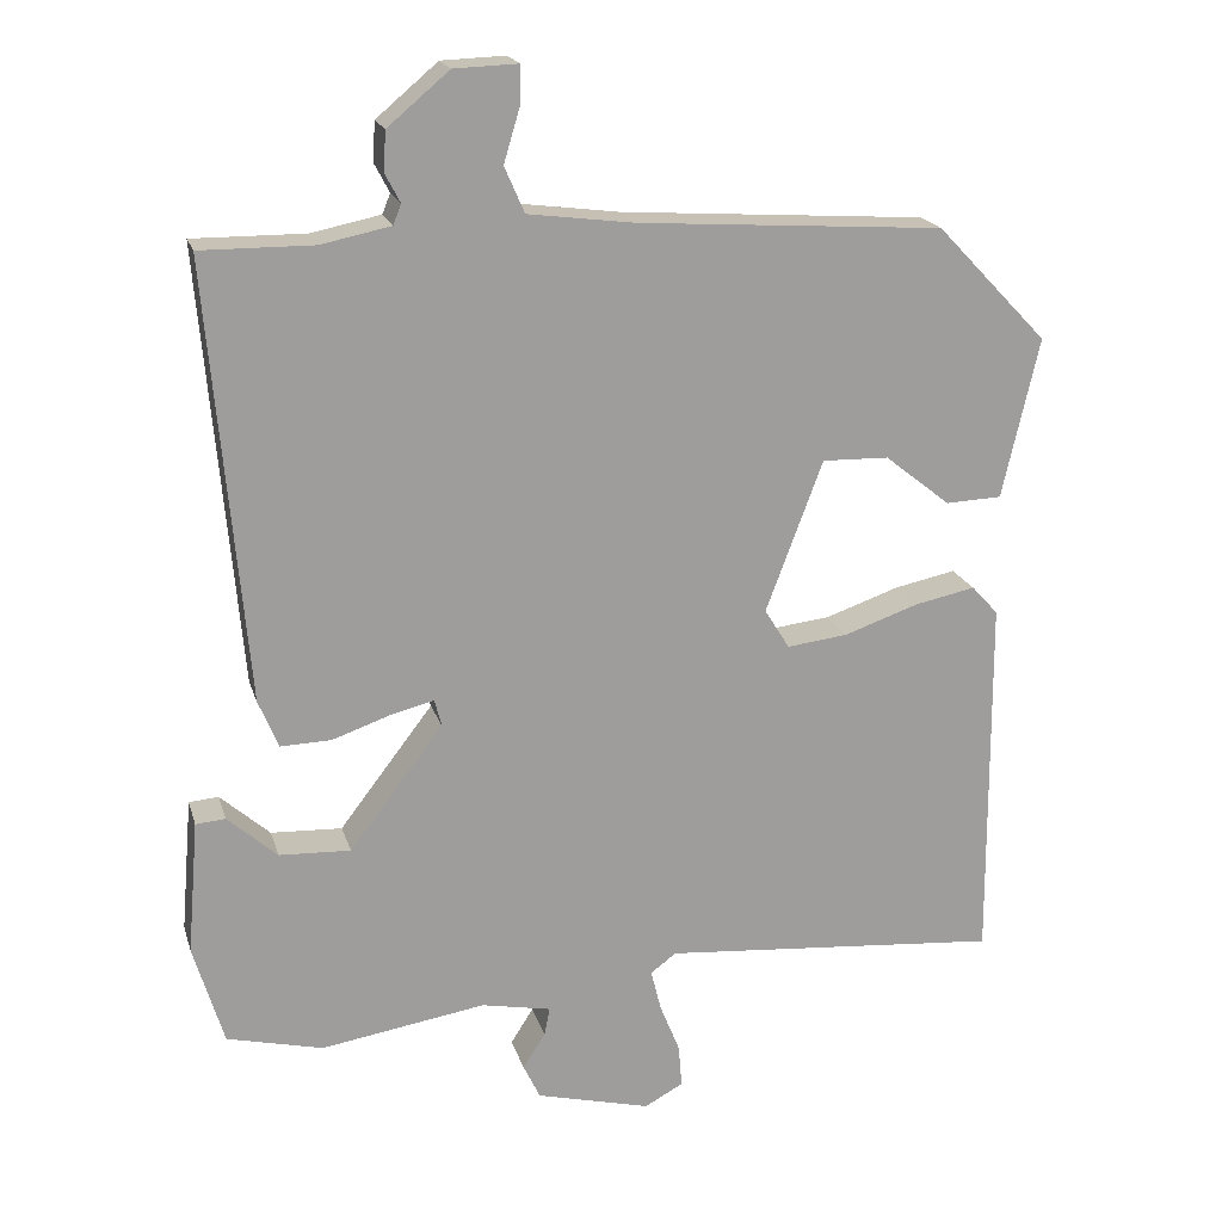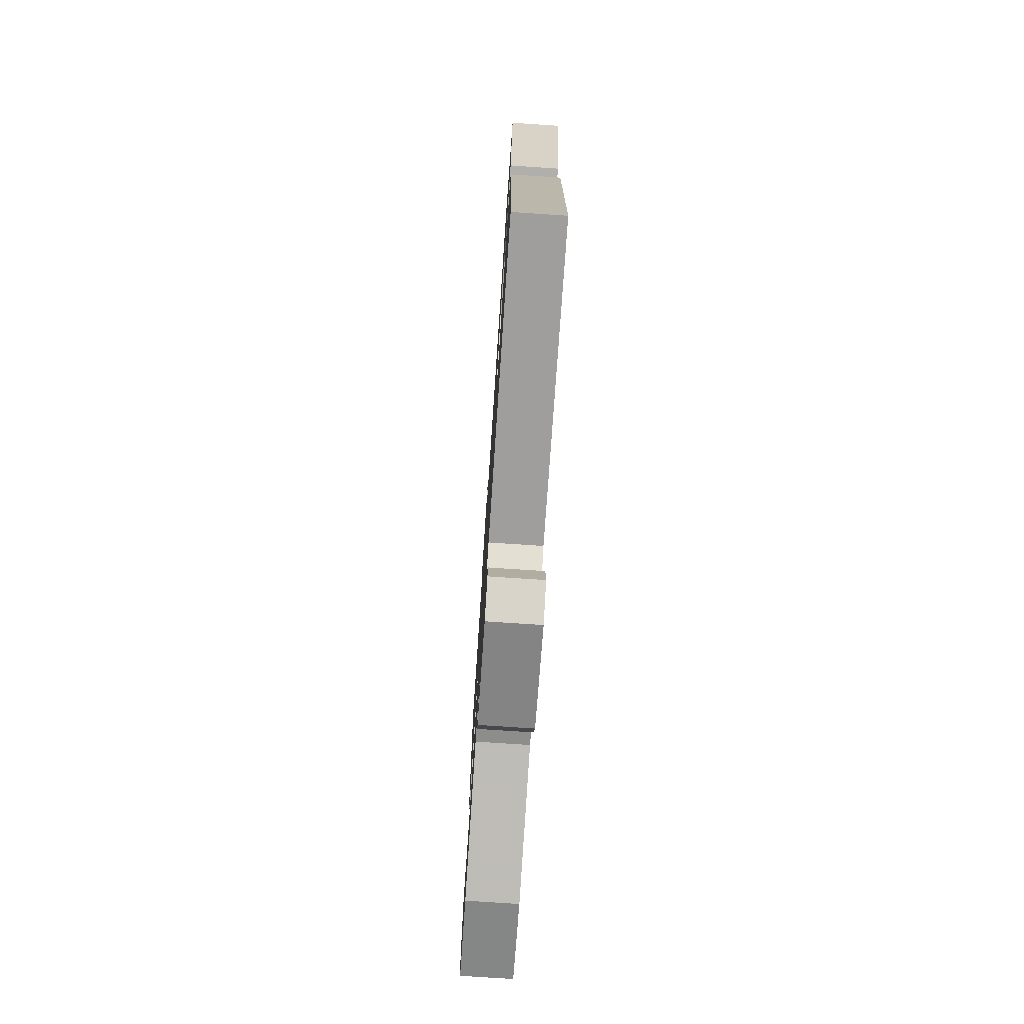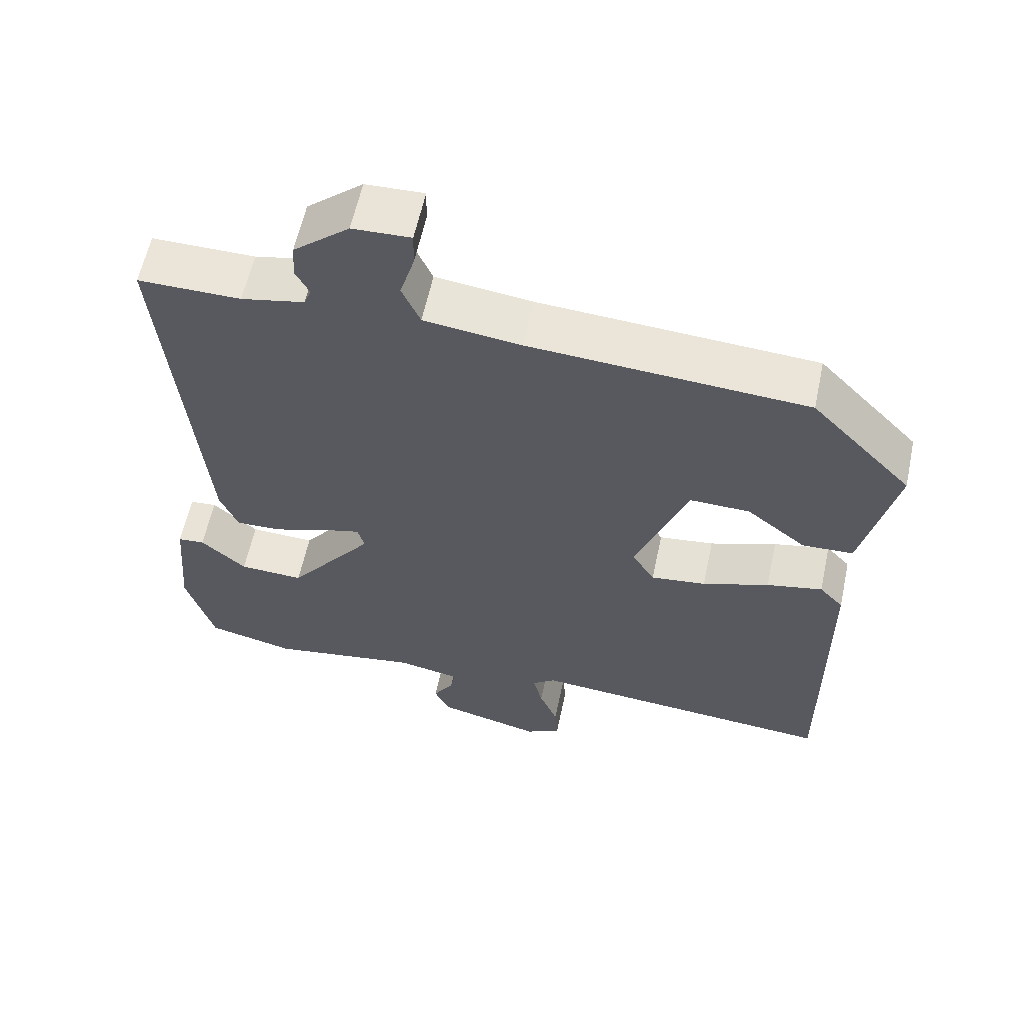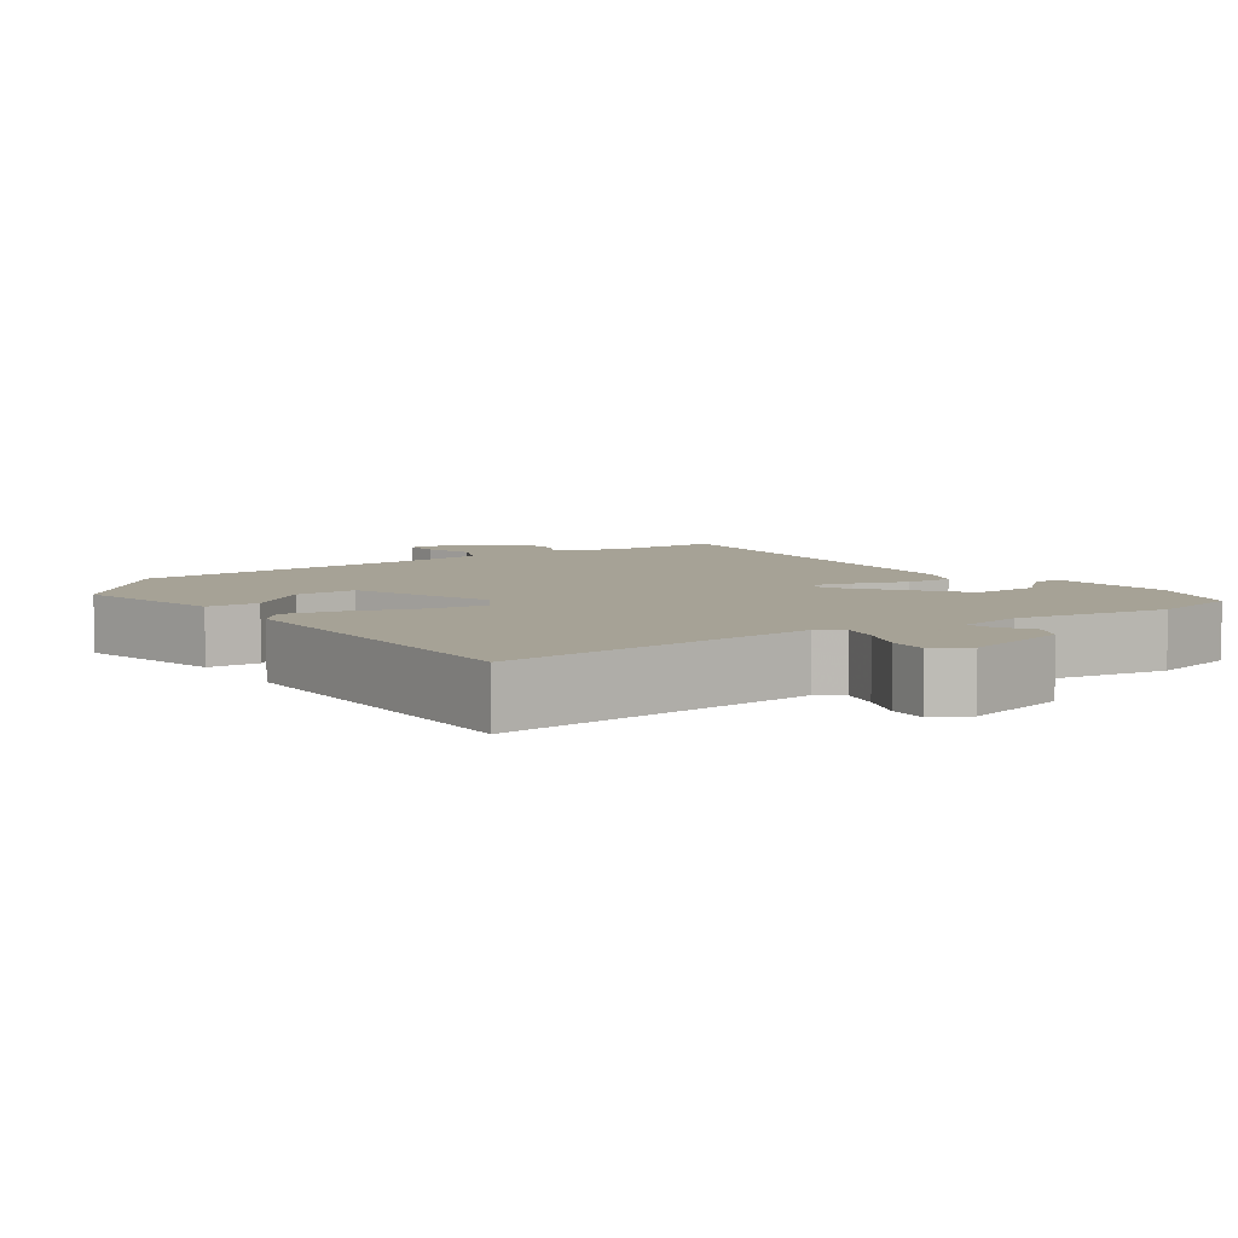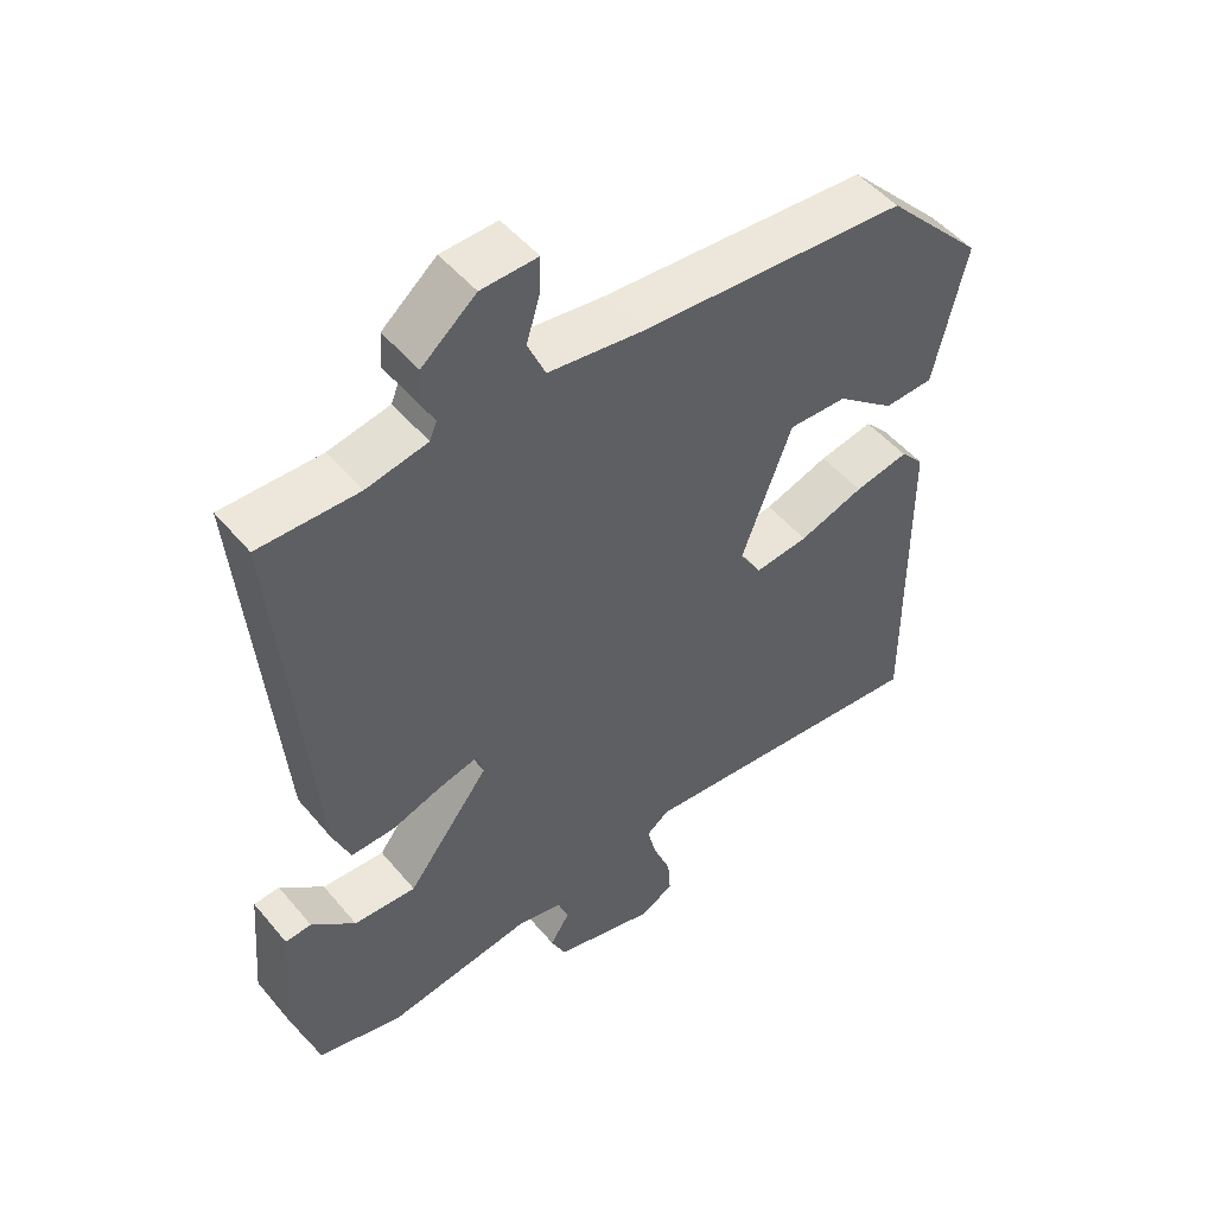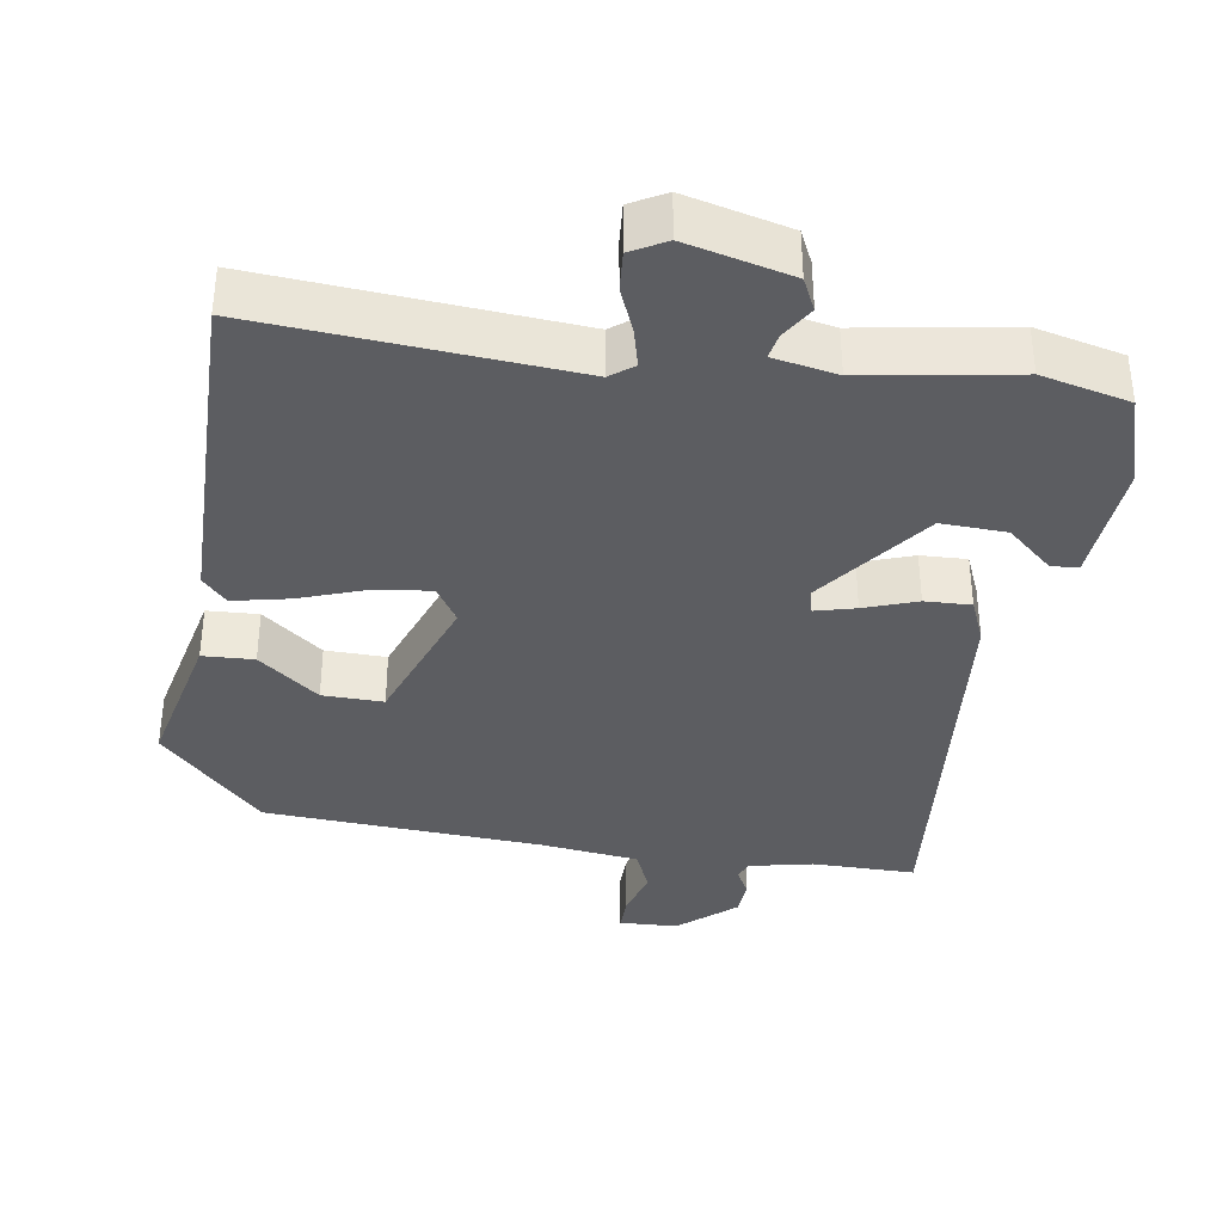
<metadata>
{"format":"obj","ext":"obj","renderer":"f3d","projection":"perspective","resolution":1024,"background":"white","views":[{"elev":19.1,"azim":-14.7,"up":"+Z"},{"elev":-75.6,"azim":86.2,"up":"+Z"},{"elev":59.7,"azim":12.0,"up":"+Z"},{"elev":6.3,"azim":144.8,"up":"+Y"},{"elev":49.9,"azim":-38.2,"up":"+Z"},{"elev":-37.0,"azim":171.4,"up":"+Y"}]}
</metadata>
<code>
v -0.388 0.07 -0.527
v -0.508 0.07 -0.498
v -0.546 0.07 -0.372
v -0.532 0.07 -0.205
v -0.495 0.07 -0.202
v -0.433 0.07 -0.257
v -0.344 0.07 -0.261
v -0.227 0.07 -0.108
v -0.236 0.07 -0.074
v -0.291 0.07 -0.088
v -0.363 0.07 -0.113
v -0.426 0.07 -0.115
v -0.451 0.07 -0.055
v -0.499 0.07 0.493
v -0.358 0.07 0.492
v -0.271 0.07 0.51
v -0.261 0.07 0.535
v -0.28 0.07 0.571
v -0.277 0.07 0.62
v -0.2 0.07 0.685
v -0.12 0.07 0.688
v -0.121 0.07 0.64
v -0.141 0.07 0.573
v -0.116 0.07 0.516
v 0.017 0.07 0.499
v 0.398 0.07 0.474
v 0.537 0.07 0.329
v 0.491 0.07 0.129
v 0.421 0.07 0.126
v 0.339 0.07 0.191
v 0.256 0.07 0.193
v 0.185 0.07 0.004
v 0.216 0.07 -0.046
v 0.292 0.07 -0.037
v 0.384 0.07 -0.005
v 0.461 0.07 0.011
v 0.494 0.07 -0.025
v 0.497 0.07 -0.488
v 0.072 0.07 -0.453
v 0.04 0.07 -0.477
v 0.053 0.07 -0.529
v 0.078 0.07 -0.591
v 0.082 0.07 -0.644
v 0.034 0.07 -0.67
v -0.109 0.07 -0.634
v -0.13 0.07 -0.59
v -0.102 0.07 -0.546
v -0.095 0.07 -0.511
v -0.182 0.07 -0.494
v -0.388 0 -0.527
v -0.508 0 -0.498
v -0.546 0 -0.372
v -0.532 0 -0.205
v -0.495 0 -0.202
v -0.433 0 -0.257
v -0.344 0 -0.261
v -0.227 0 -0.108
v -0.236 0 -0.074
v -0.291 0 -0.088
v -0.363 0 -0.113
v -0.426 0 -0.115
v -0.451 0 -0.055
v -0.499 0 0.493
v -0.358 0 0.492
v -0.271 0 0.51
v -0.261 0 0.535
v -0.28 0 0.571
v -0.277 0 0.62
v -0.2 0 0.685
v -0.12 0 0.688
v -0.121 0 0.64
v -0.141 0 0.573
v -0.116 0 0.516
v 0.017 0 0.499
v 0.398 0 0.474
v 0.537 0 0.329
v 0.491 0 0.129
v 0.421 0 0.126
v 0.339 0 0.191
v 0.256 0 0.193
v 0.185 0 0.004
v 0.216 0 -0.046
v 0.292 0 -0.037
v 0.384 0 -0.005
v 0.461 0 0.011
v 0.494 0 -0.025
v 0.497 0 -0.488
v 0.072 0 -0.453
v 0.04 0 -0.477
v 0.053 0 -0.529
v 0.078 0 -0.591
v 0.082 0 -0.644
v 0.034 0 -0.67
v -0.109 0 -0.634
v -0.13 0 -0.59
v -0.102 0 -0.546
v -0.095 0 -0.511
v -0.182 0 -0.494
f 44 45 46 47
f 44 47 48
f 41 42 43 44
f 40 41 44 48
f 39 40 48 49
f 37 38 39
f 34 35 36 37
f 33 34 37 39
f 32 33 39 49
f 27 28 29 30
f 25 26 27 30
f 24 25 30 31
f 20 21 22 23
f 20 23 24
f 17 18 19 20
f 16 17 20 24
f 15 16 24 31
f 10 11 12 13
f 9 10 13 14
f 3 4 5 6
f 3 6 7
f 2 3 7
f 1 2 7 8
f 32 49 1 8
f 31 32 8 9
f 9 14 15 31
f 96 95 94 93
f 97 96 93
f 93 92 91 90
f 97 93 90 89
f 98 97 89 88
f 88 87 86
f 86 85 84 83
f 88 86 83 82
f 98 88 82 81
f 79 78 77 76
f 79 76 75 74
f 80 79 74 73
f 72 71 70 69
f 73 72 69
f 69 68 67 66
f 73 69 66 65
f 80 73 65 64
f 62 61 60 59
f 63 62 59 58
f 55 54 53 52
f 56 55 52
f 56 52 51
f 57 56 51 50
f 57 50 98 81
f 58 57 81 80
f 80 64 63 58
f 1 50 51 2
f 2 51 52 3
f 3 52 53 4
f 4 53 54 5
f 5 54 55 6
f 6 55 56 7
f 7 56 57 8
f 8 57 58 9
f 9 58 59 10
f 10 59 60 11
f 11 60 61 12
f 12 61 62 13
f 13 62 63 14
f 14 63 64 15
f 15 64 65 16
f 16 65 66 17
f 17 66 67 18
f 18 67 68 19
f 19 68 69 20
f 20 69 70 21
f 21 70 71 22
f 22 71 72 23
f 23 72 73 24
f 24 73 74 25
f 25 74 75 26
f 26 75 76 27
f 27 76 77 28
f 28 77 78 29
f 29 78 79 30
f 30 79 80 31
f 31 80 81 32
f 32 81 82 33
f 33 82 83 34
f 34 83 84 35
f 35 84 85 36
f 36 85 86 37
f 37 86 87 38
f 38 87 88 39
f 39 88 89 40
f 40 89 90 41
f 41 90 91 42
f 42 91 92 43
f 43 92 93 44
f 44 93 94 45
f 45 94 95 46
f 46 95 96 47
f 47 96 97 48
f 48 97 98 49
f 49 98 50 1

</code>
